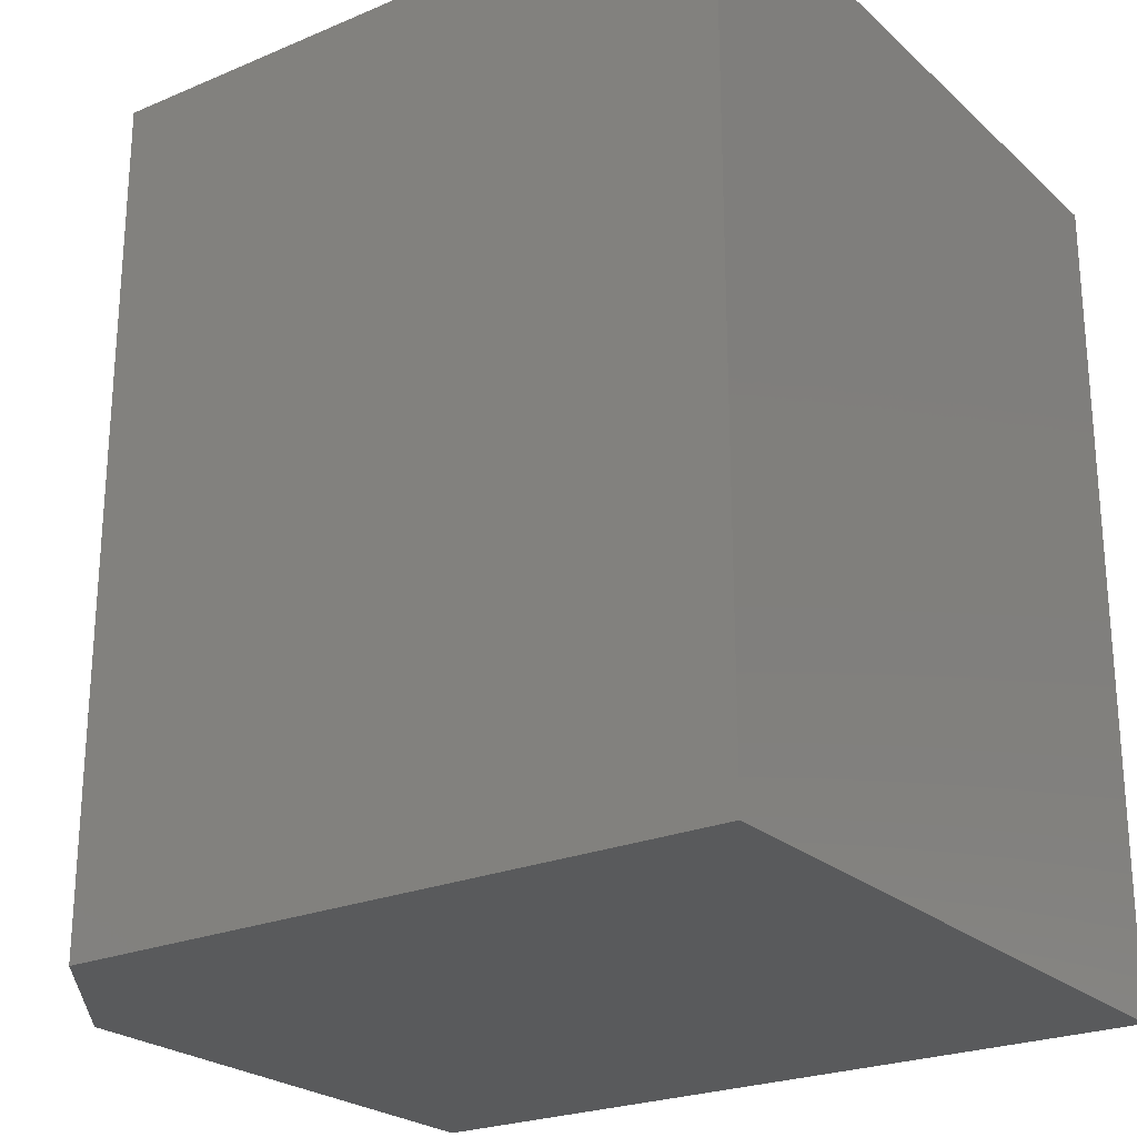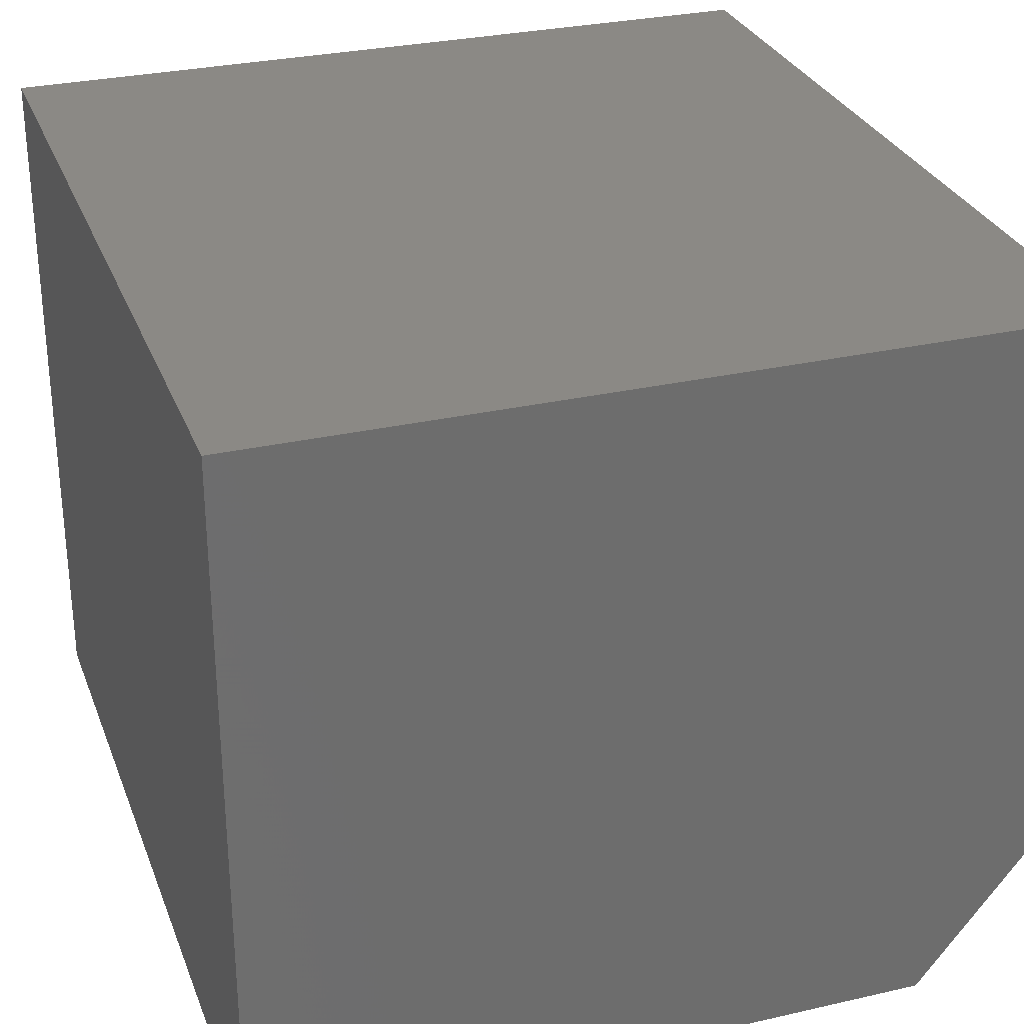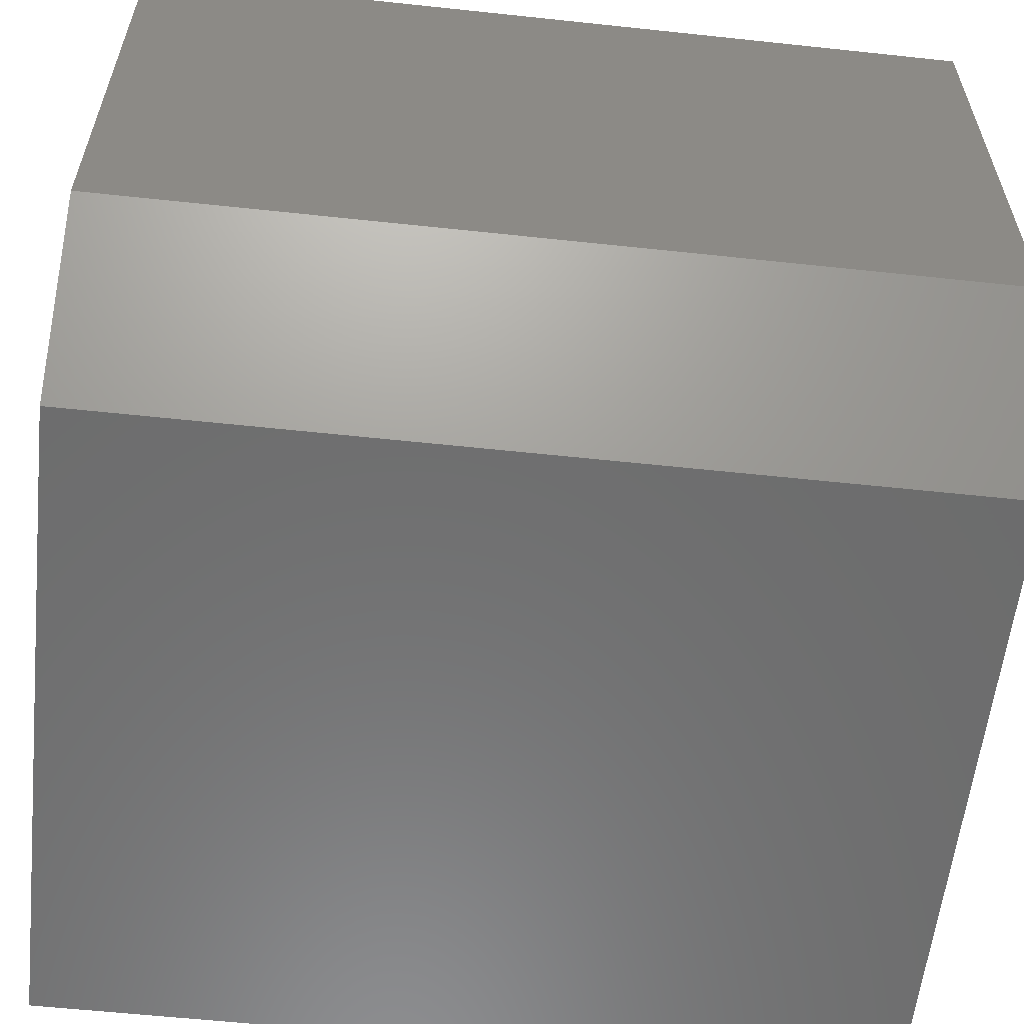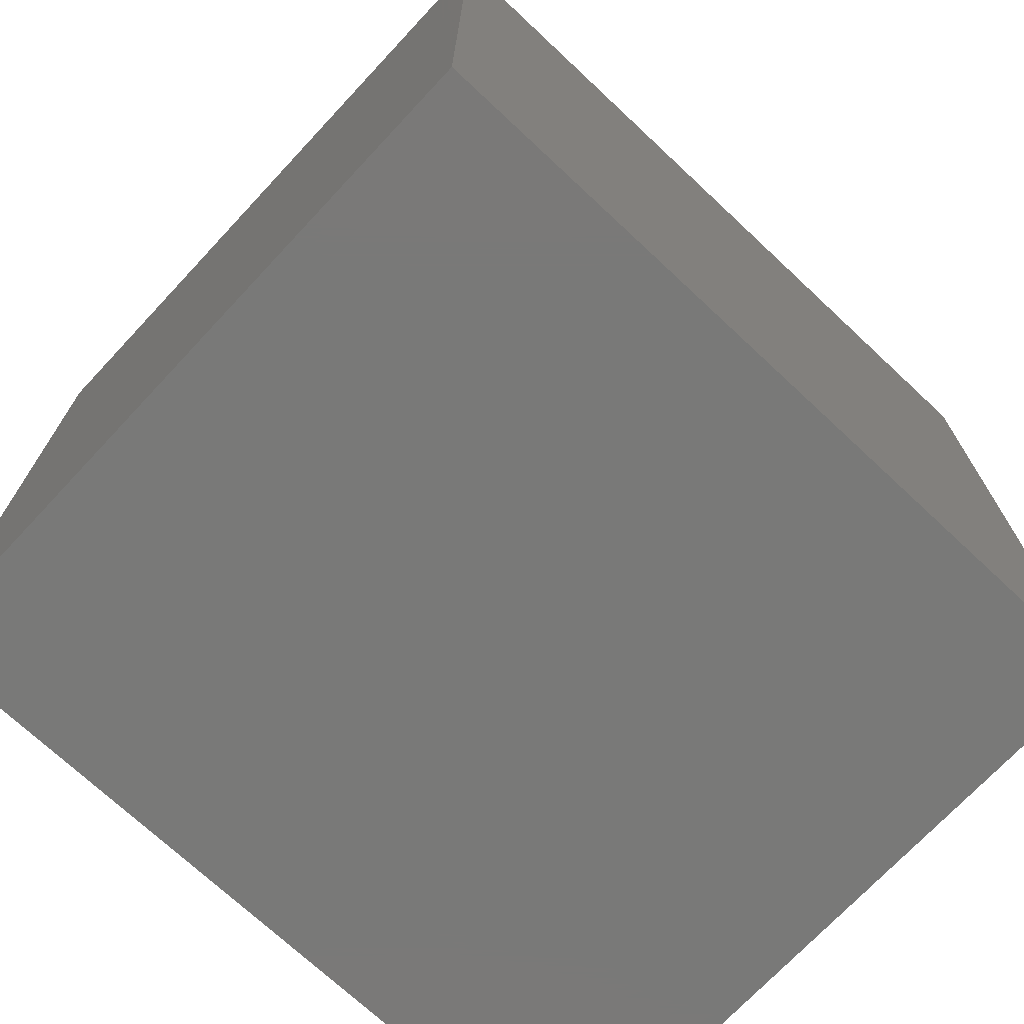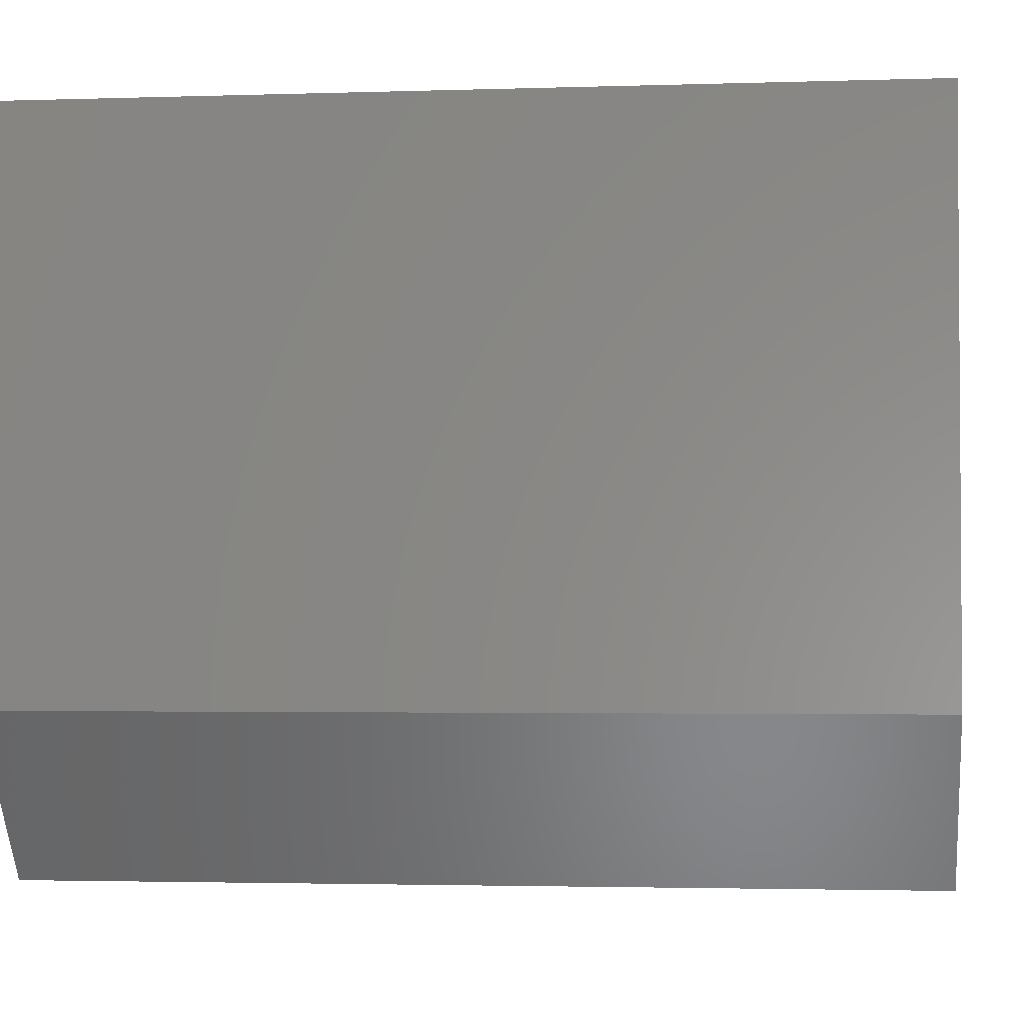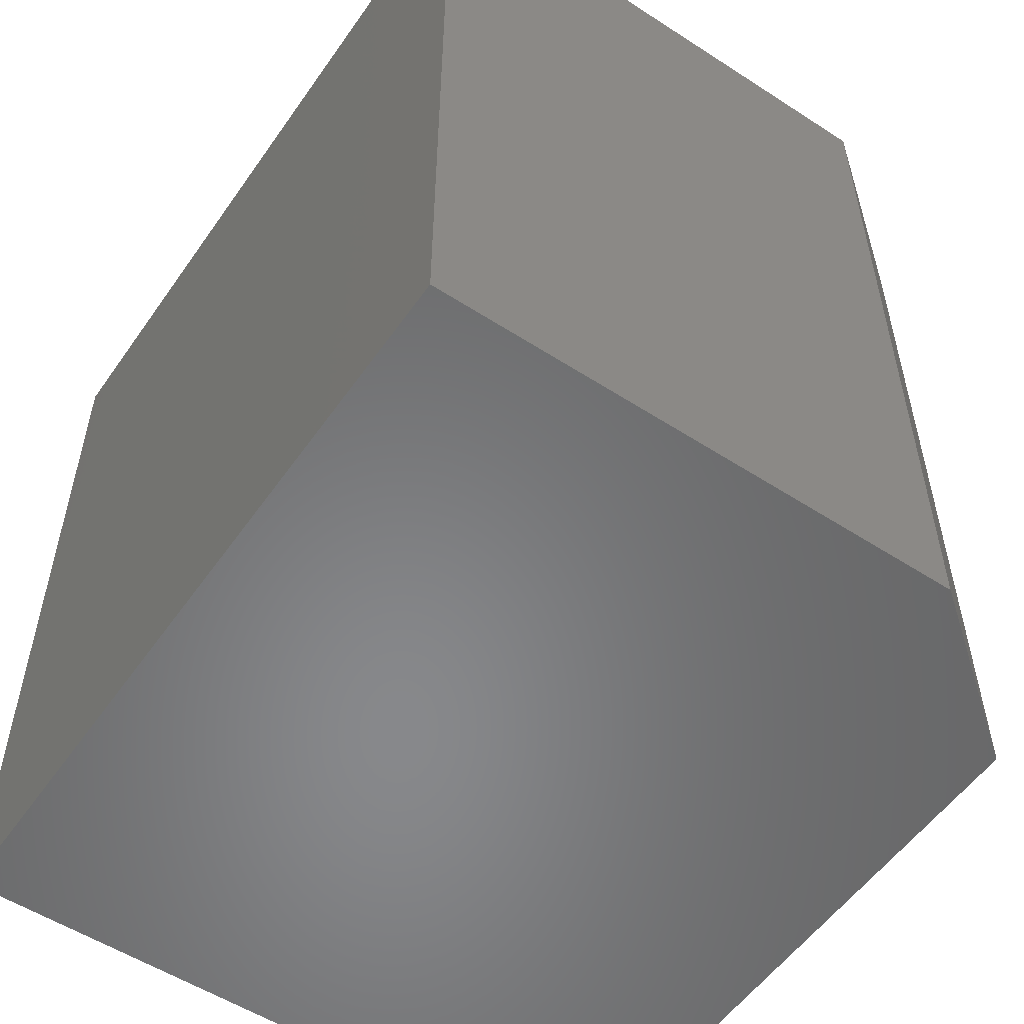
<metadata>
{"format":"stl","ext":"stl","renderer":"f3d","projection":"perspective","resolution":1024,"background":"white","views":[{"elev":-24.0,"azim":35.0,"up":"+Z"},{"elev":29.5,"azim":161.4,"up":"+Y"},{"elev":-58.7,"azim":-96.3,"up":"+Y"},{"elev":-72.1,"azim":136.9,"up":"+Z"},{"elev":-2.5,"azim":-83.4,"up":"+Y"},{"elev":-54.7,"azim":-124.4,"up":"+Z"}]}
</metadata>
<code>
# stl→obj: 10 verts, 16 faces
v 0.3438 0.2164 0.75
v -0.3516 0.2164 0.75
v 0.3438 -0.3984 0.75
v -0.3516 -0.2578 0.75
v -0.2422 -0.3984 0.75
v -0.2422 -0.3984 0
v -0.3516 -0.2578 0
v 0.3438 -0.3984 0
v -0.3516 0.2164 0
v 0.3438 0.2164 0
f 1 2 3
f 3 2 4
f 3 4 5
f 6 7 8
f 8 7 9
f 8 9 10
f 9 7 2
f 2 7 4
f 6 8 5
f 5 8 3
f 4 7 5
f 5 7 6
f 10 9 1
f 1 9 2
f 8 10 3
f 3 10 1

</code>
